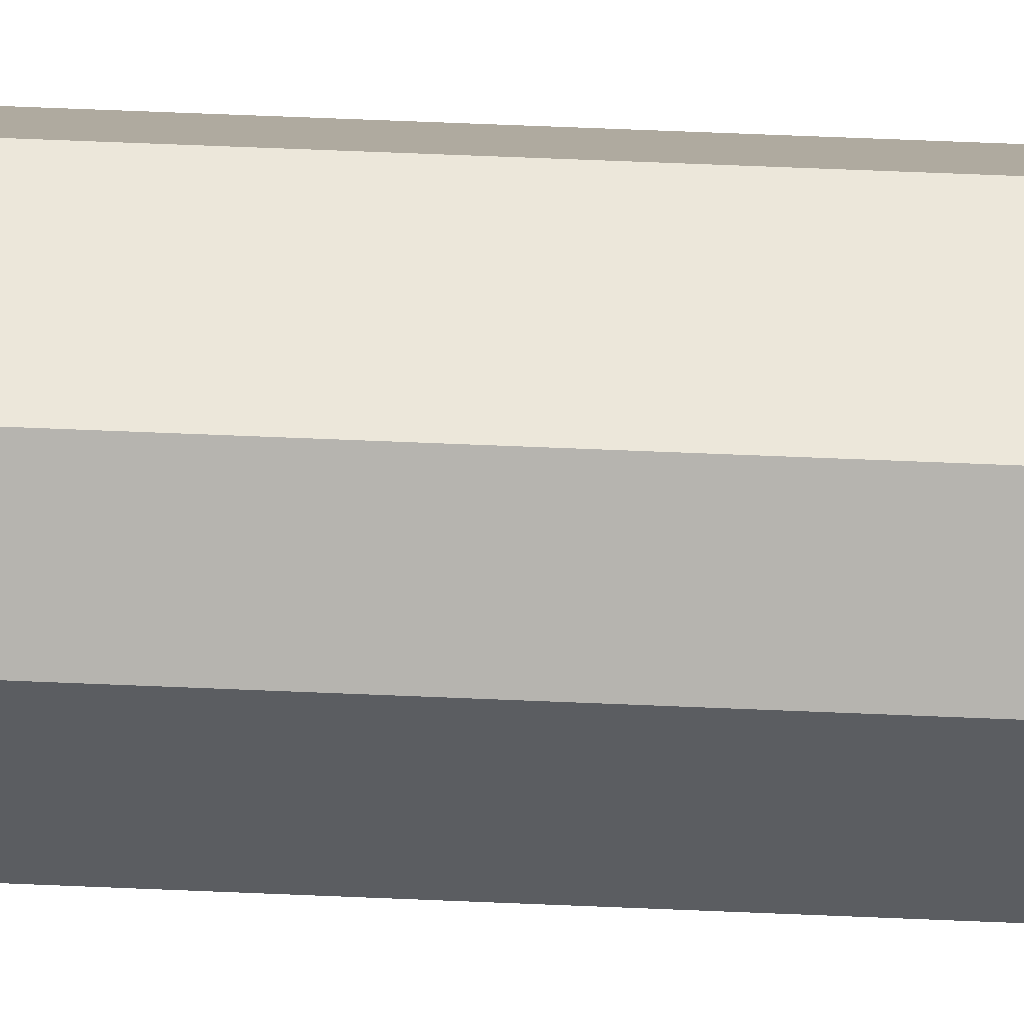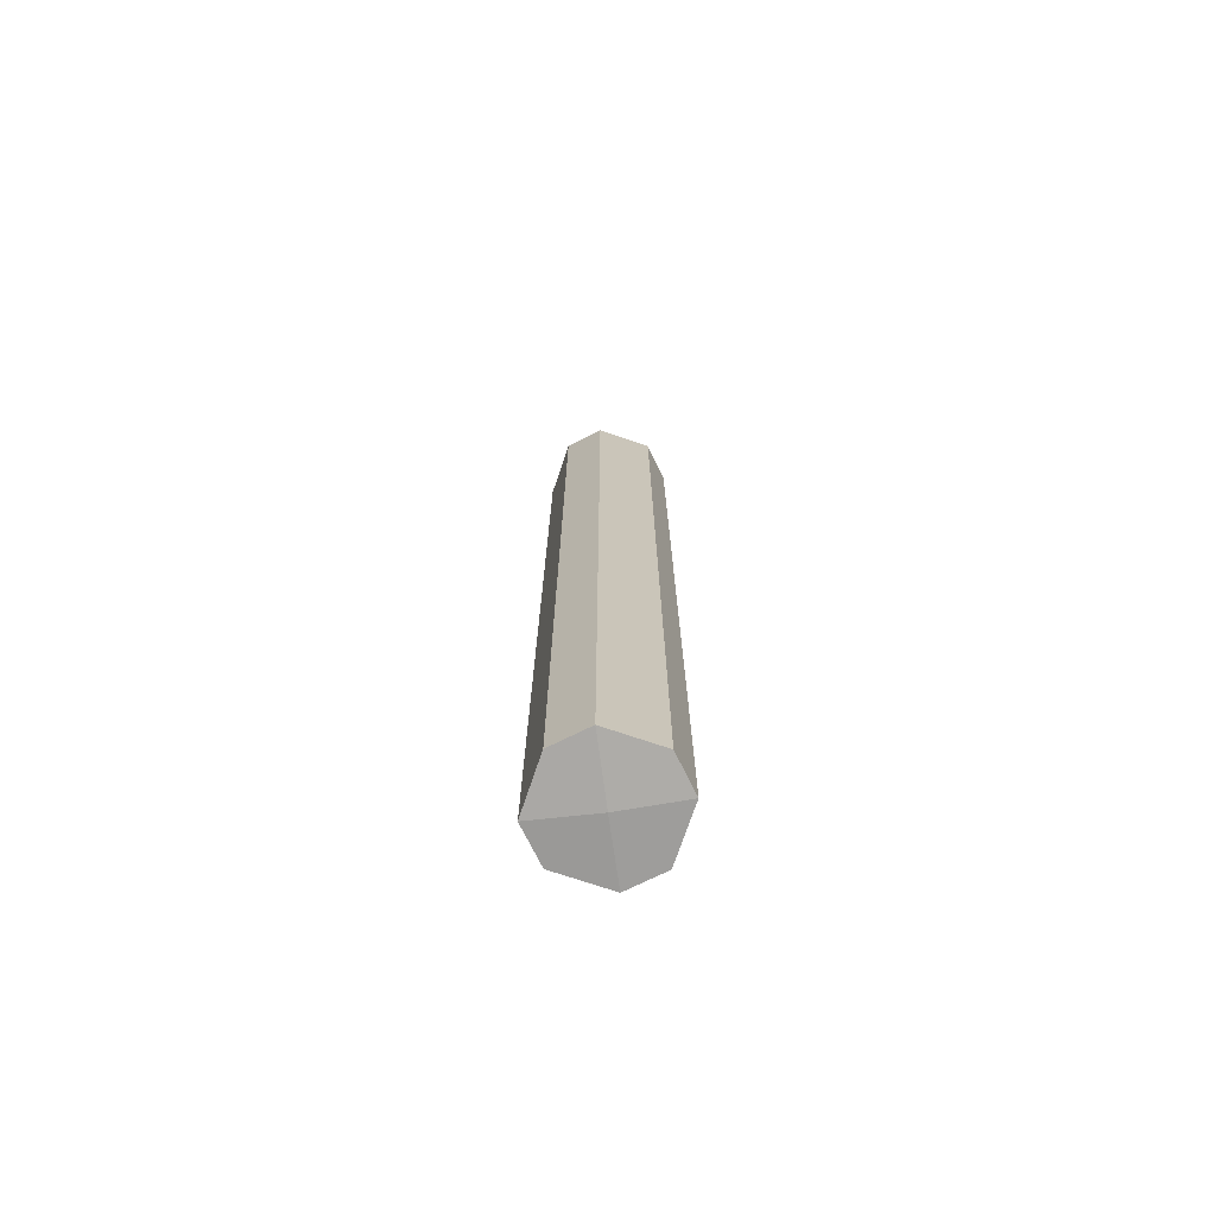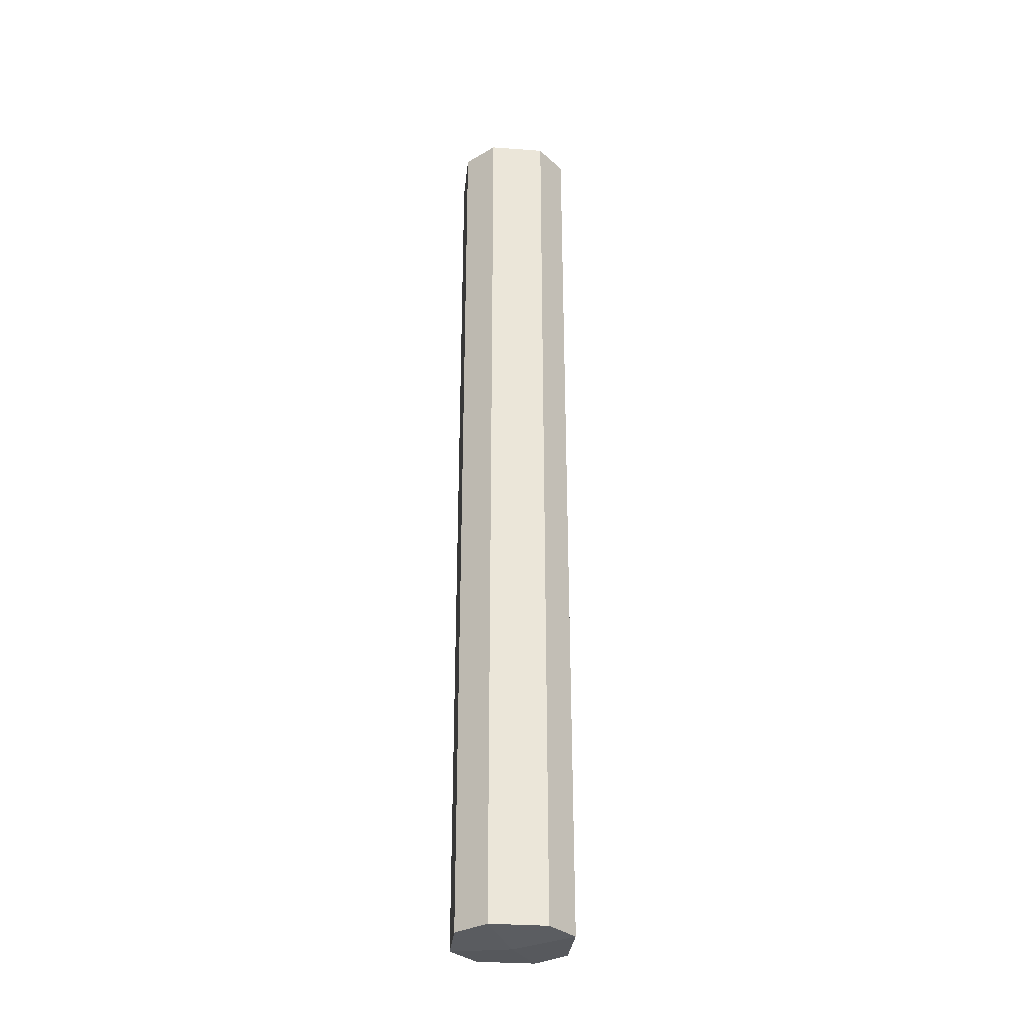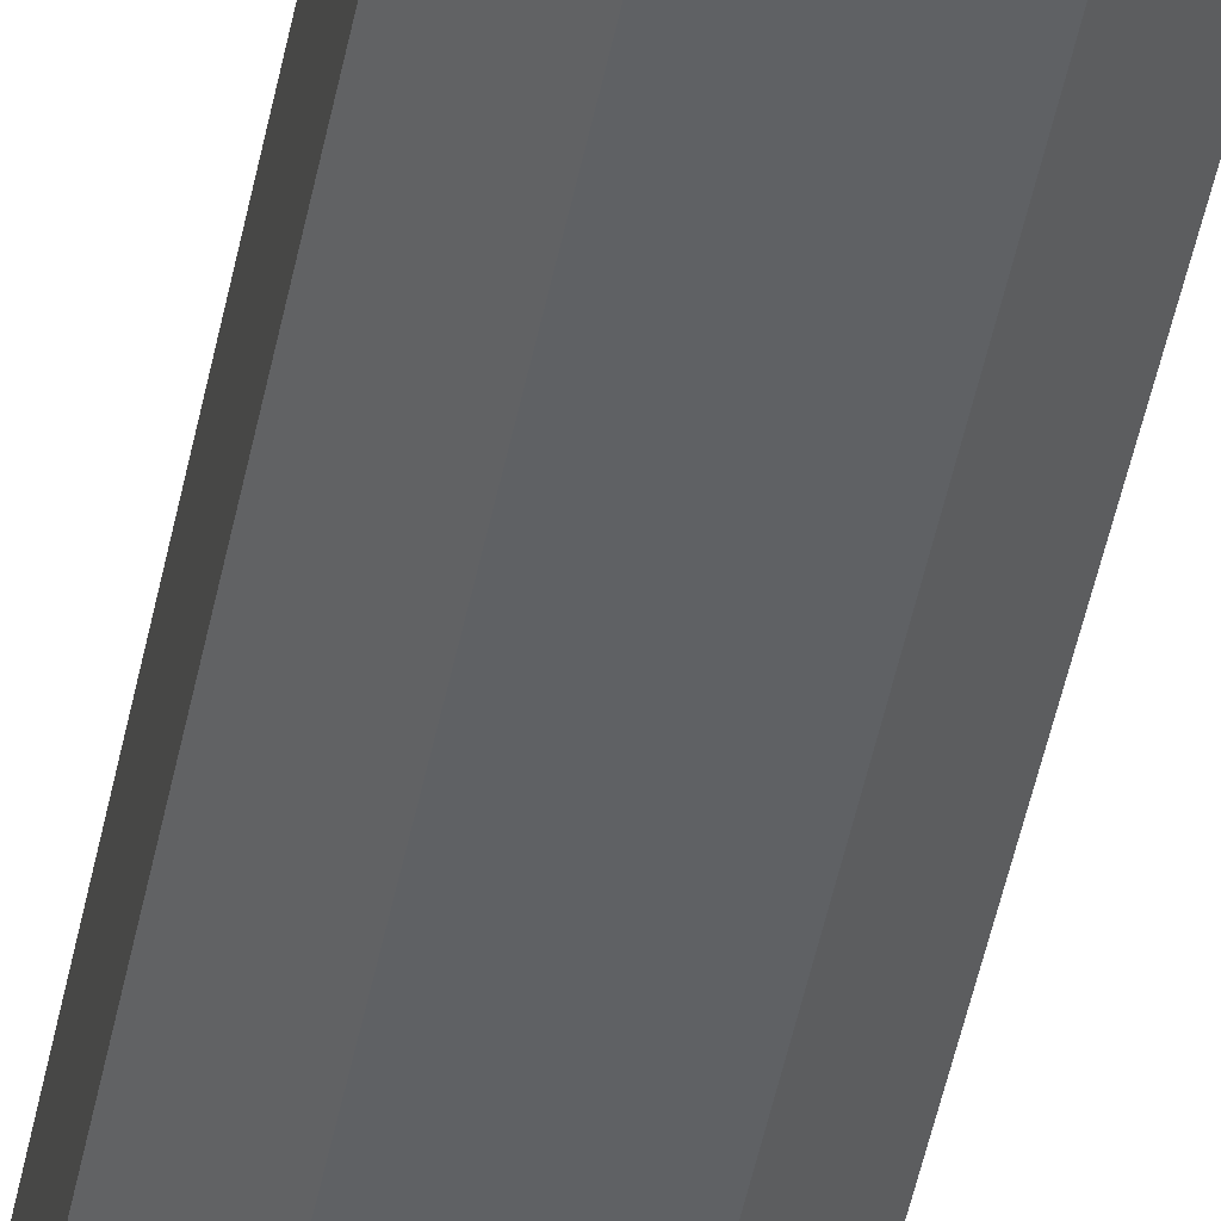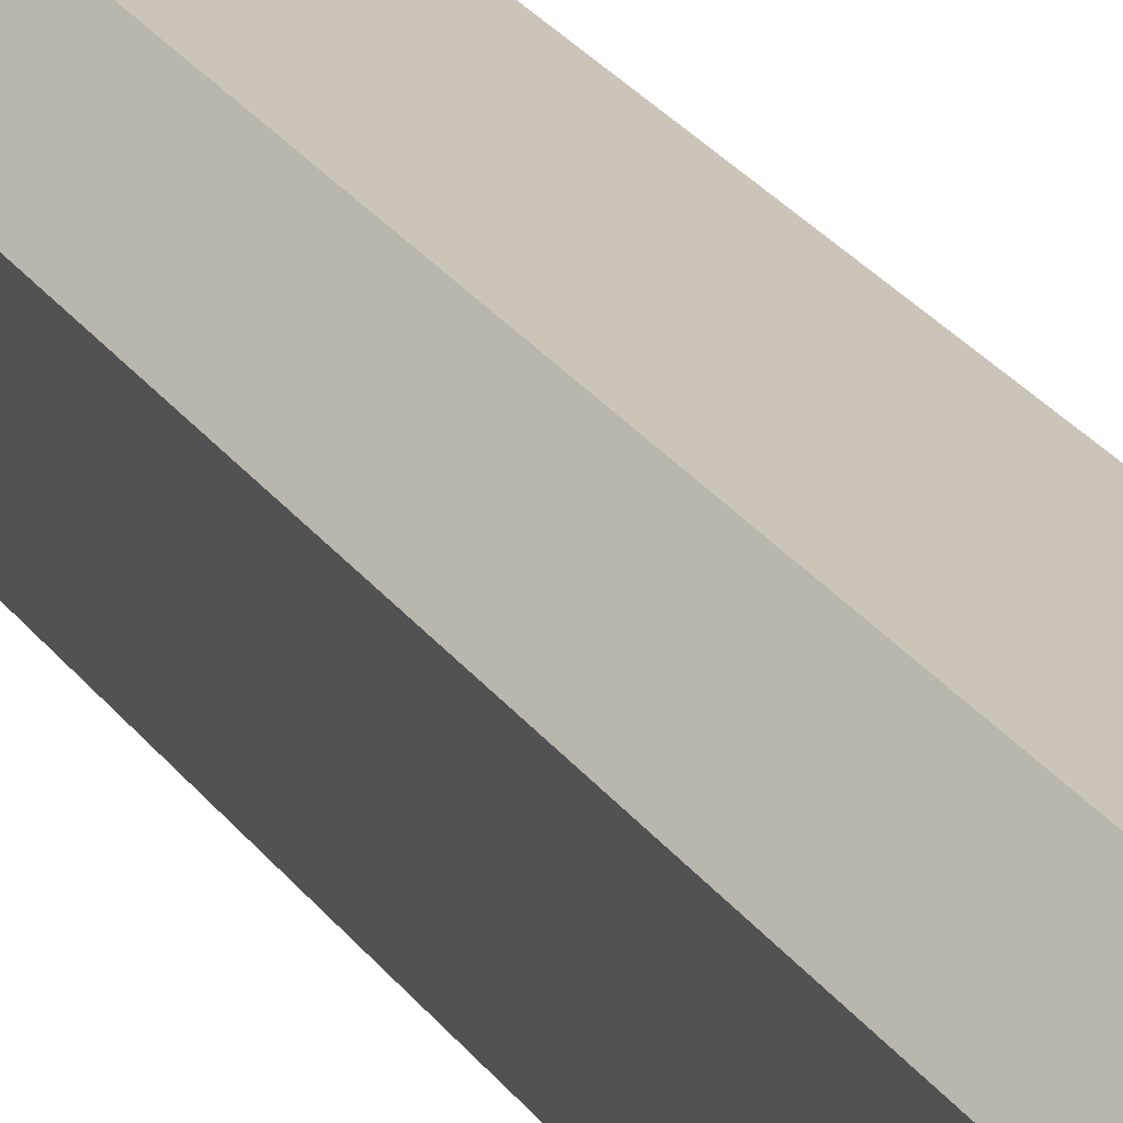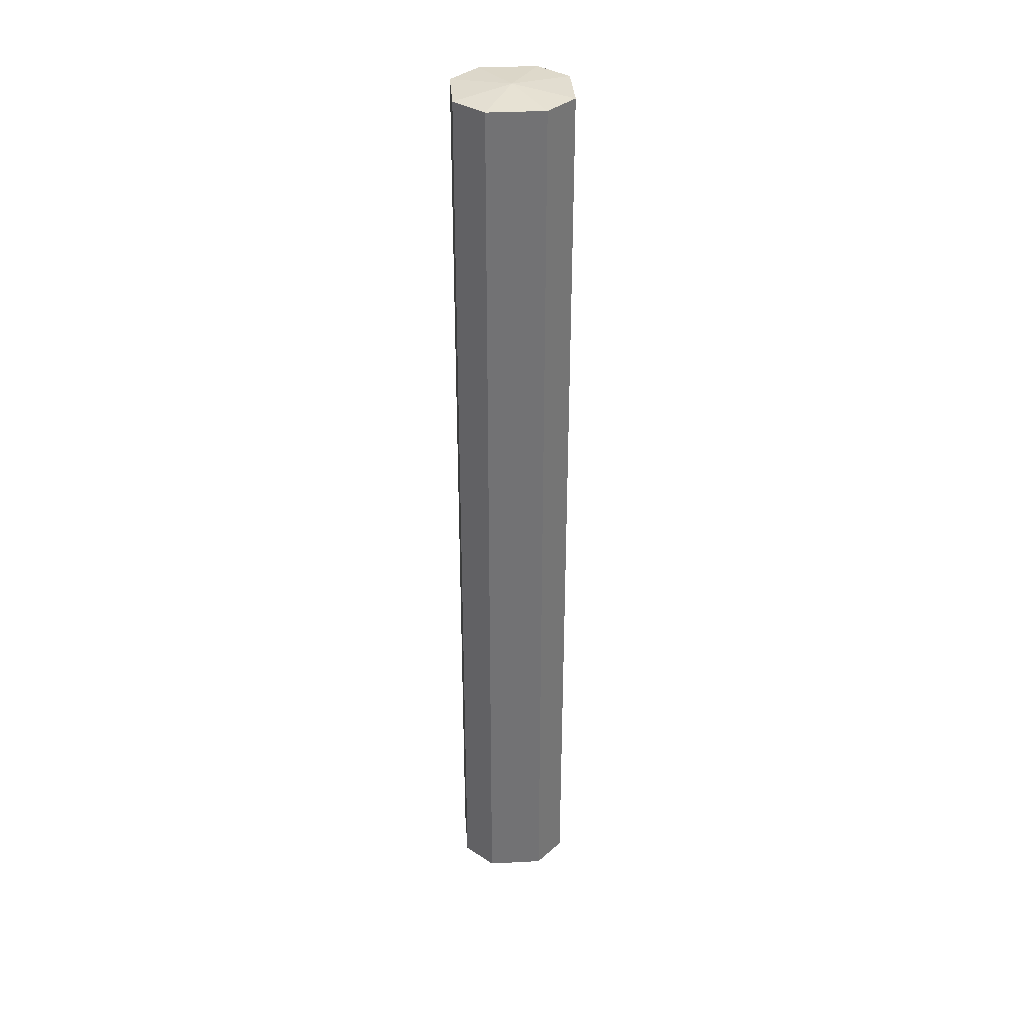
<metadata>
{"format":"obj","ext":"obj","renderer":"f3d","projection":"perspective","resolution":1024,"background":"white","views":[{"elev":54.1,"azim":-87.3,"up":"+Z"},{"elev":-73.0,"azim":161.3,"up":"+Y"},{"elev":-31.8,"azim":-6.0,"up":"+Y"},{"elev":-46.6,"azim":169.1,"up":"+Z"},{"elev":20.3,"azim":158.0,"up":"+Z"},{"elev":34.7,"azim":86.0,"up":"+Y"}]}
</metadata>
<code>
v -14.8 2.564 29.61
v 29.61 2.564 14.8
v -14.8 502.6 29.61
v 29.61 502.6 14.8
v -29.61 502.6 -14.8
v 14.8 502.6 -29.61
v -29.61 2.564 -14.8
v 14.8 2.564 -29.61
v 0.000488 505.1 -0.001953
v 0.000488 0 -0.001953
v -14.8 502.6 -29.61
v -14.8 2.564 -29.61
v -29.61 2.564 14.8
v -29.61 502.6 14.8
v 14.8 502.6 29.61
v 14.8 2.564 29.61
v 29.61 502.6 -14.8
v 29.61 2.564 -14.8
f 5 11 12 7
f 17 18 8 6
f 13 14 5 7
f 9 15 4
f 4 17 9
f 9 11 5
f 5 14 9
f 7 12 8 10
f 8 18 2 10
f 2 16 1 10
f 1 13 7 10
f 15 16 2 4
f 8 12 11 6
f 14 13 1 3
f 15 3 1 16
f 2 18 17 4
f 9 14 3
f 3 15 9
f 9 17 6
f 6 11 9

</code>
